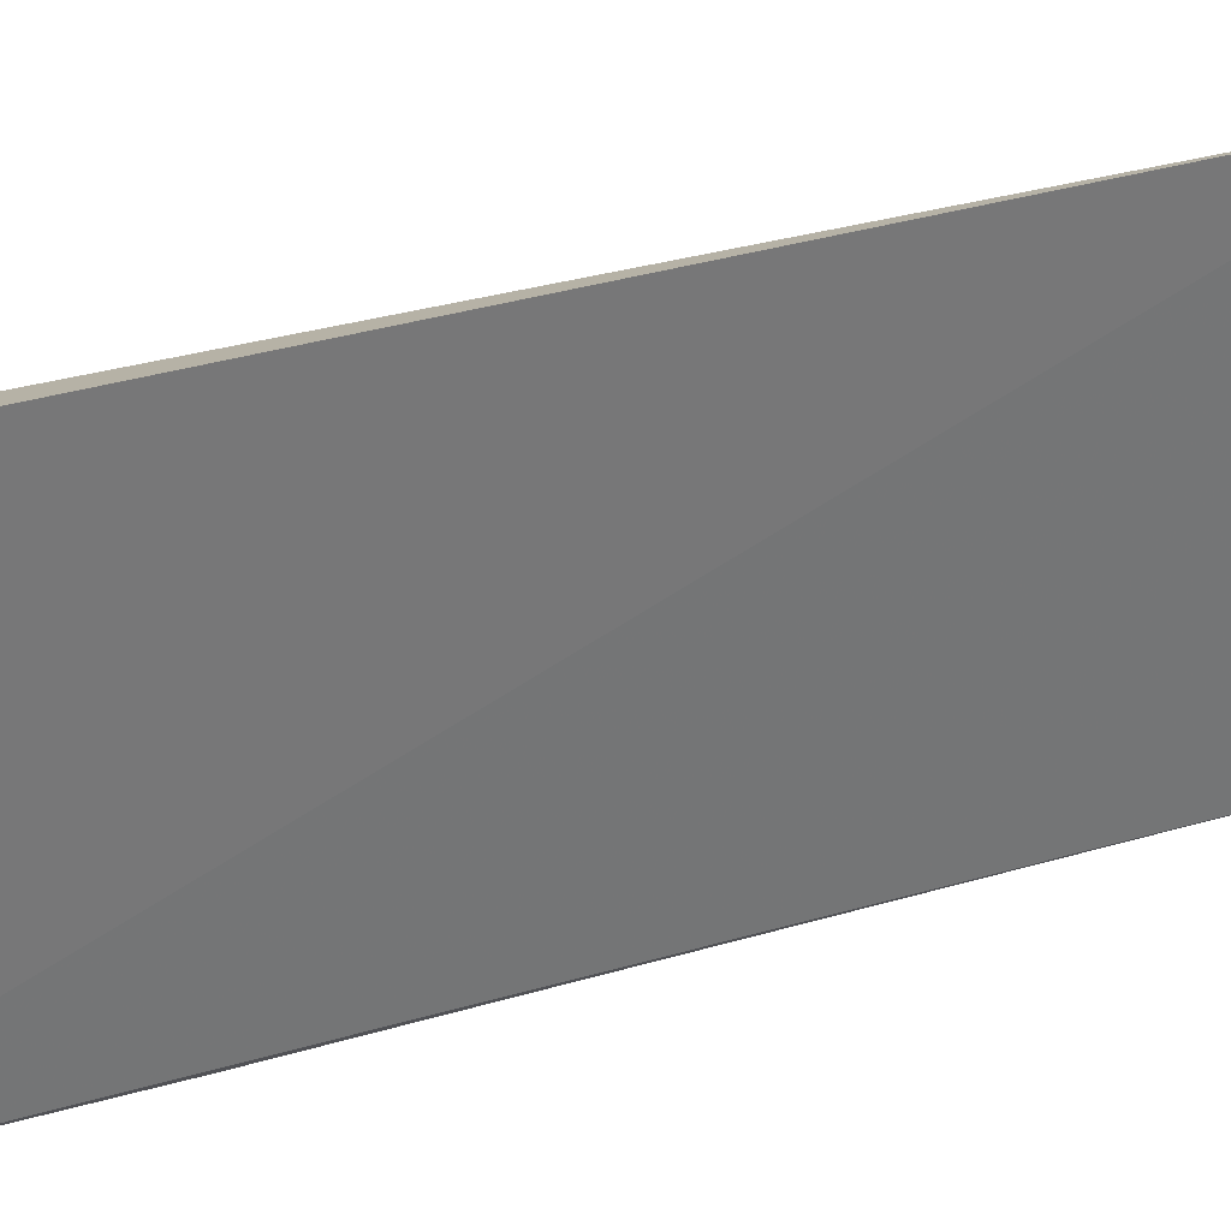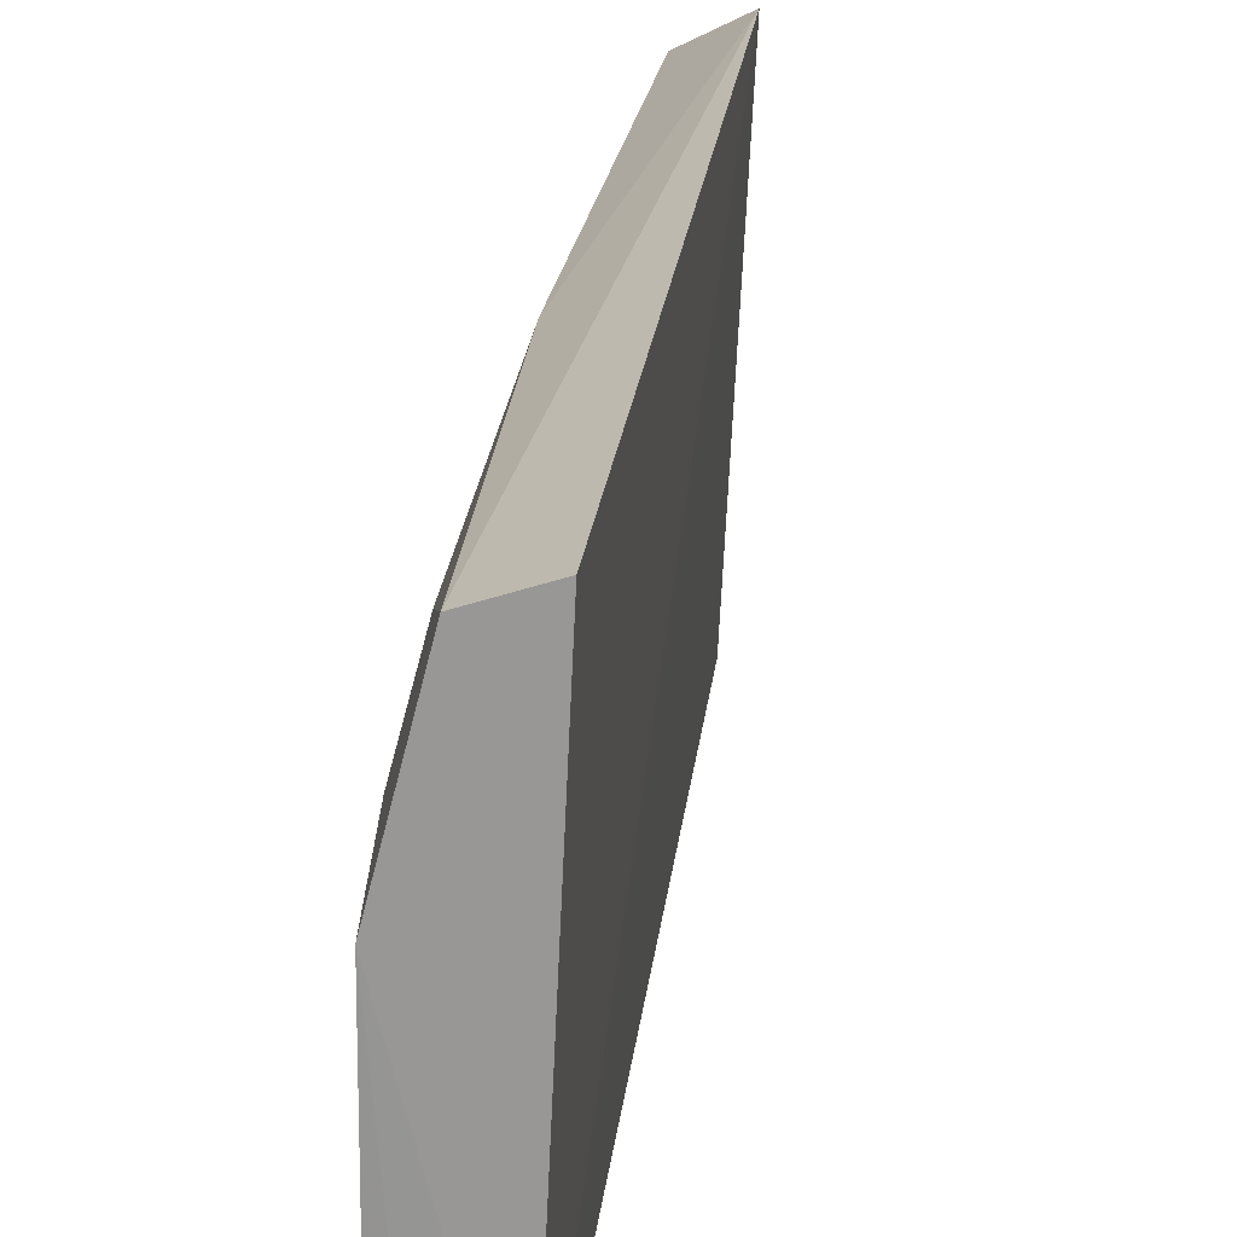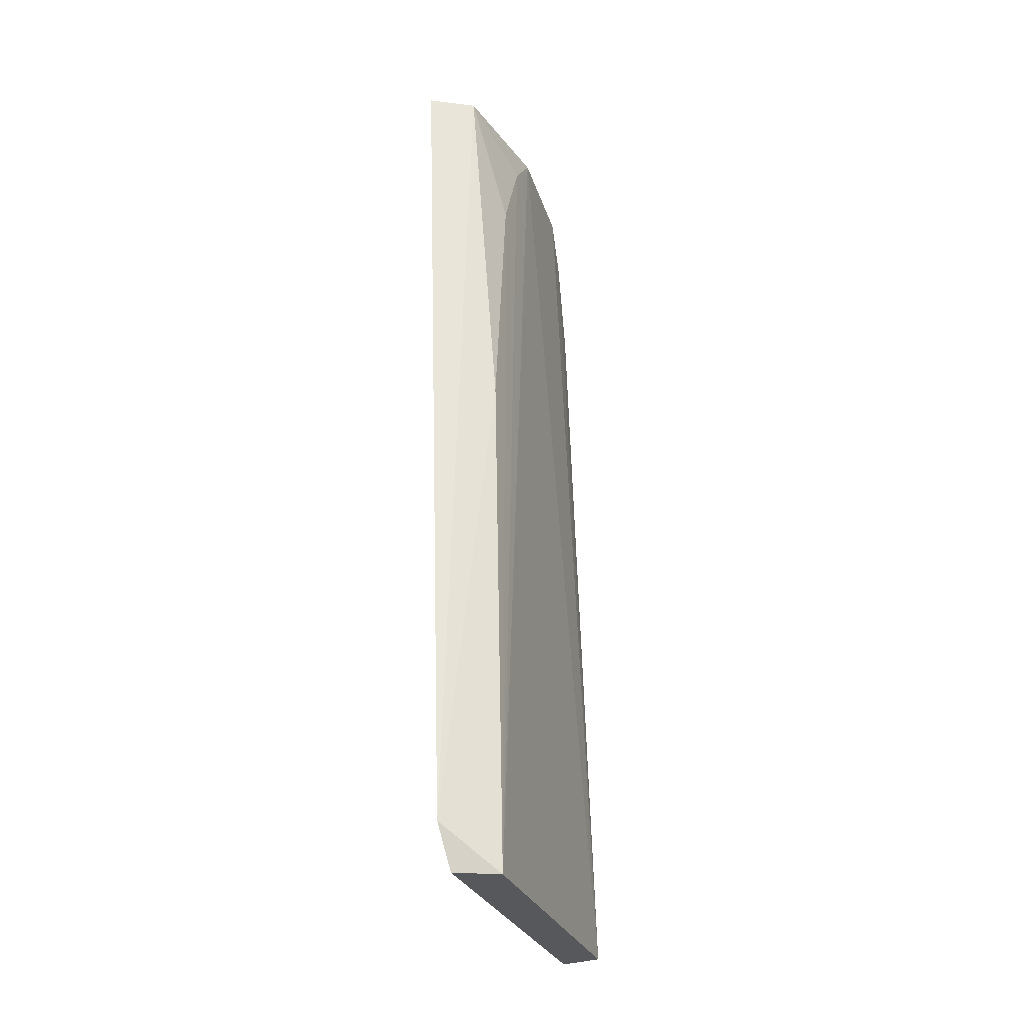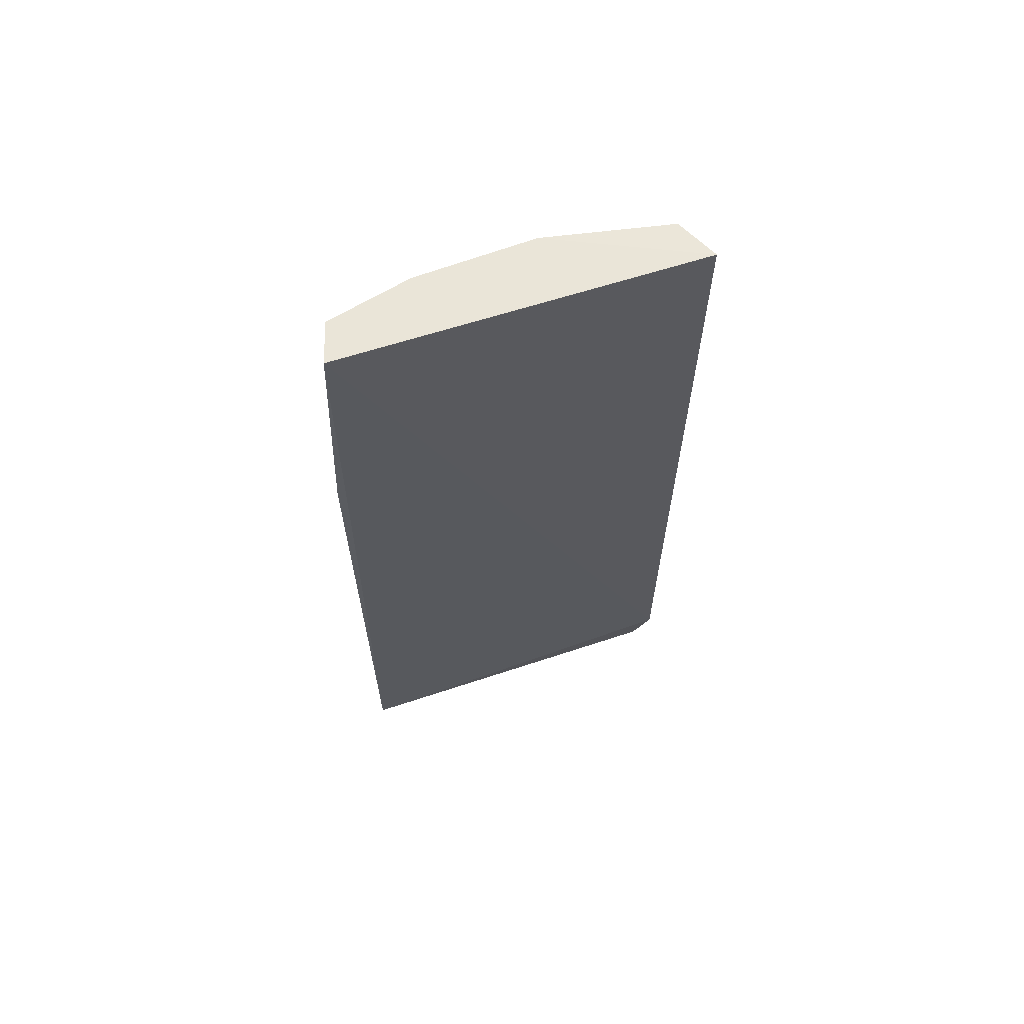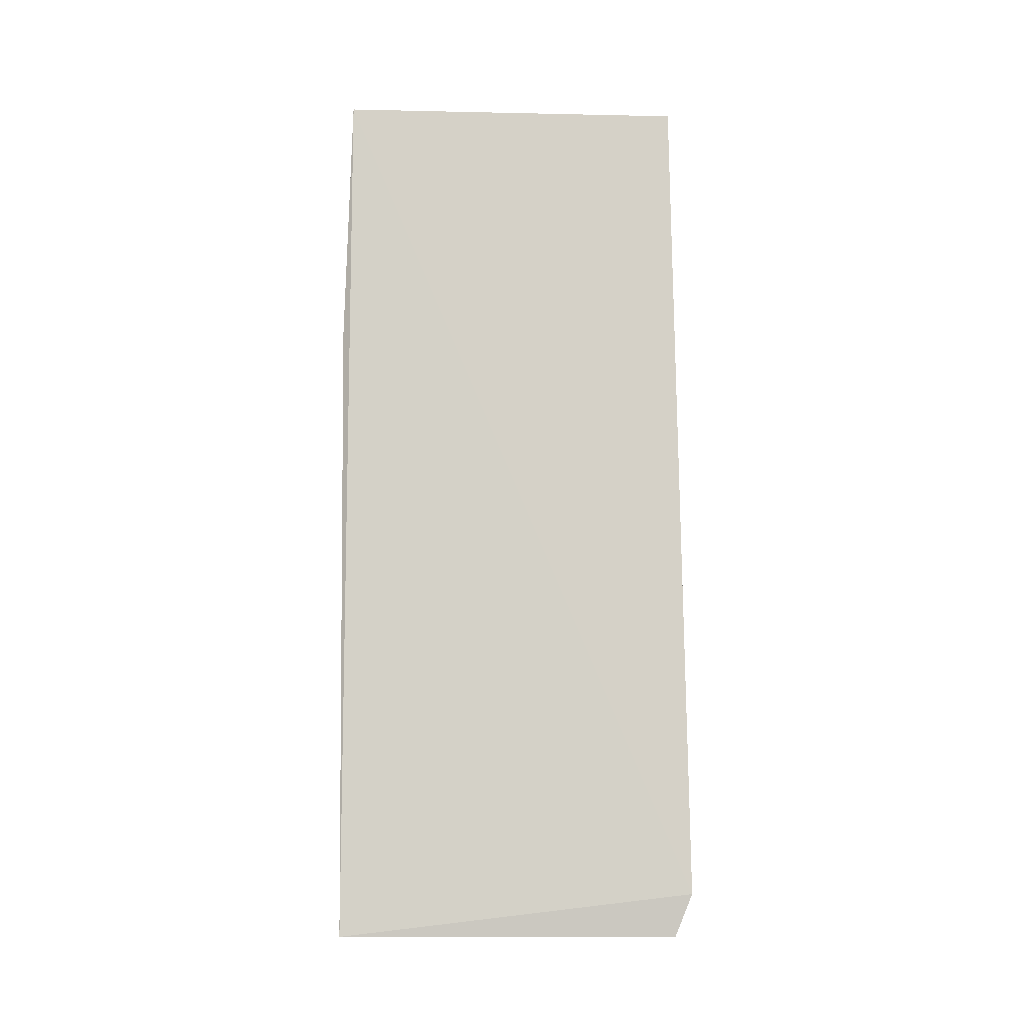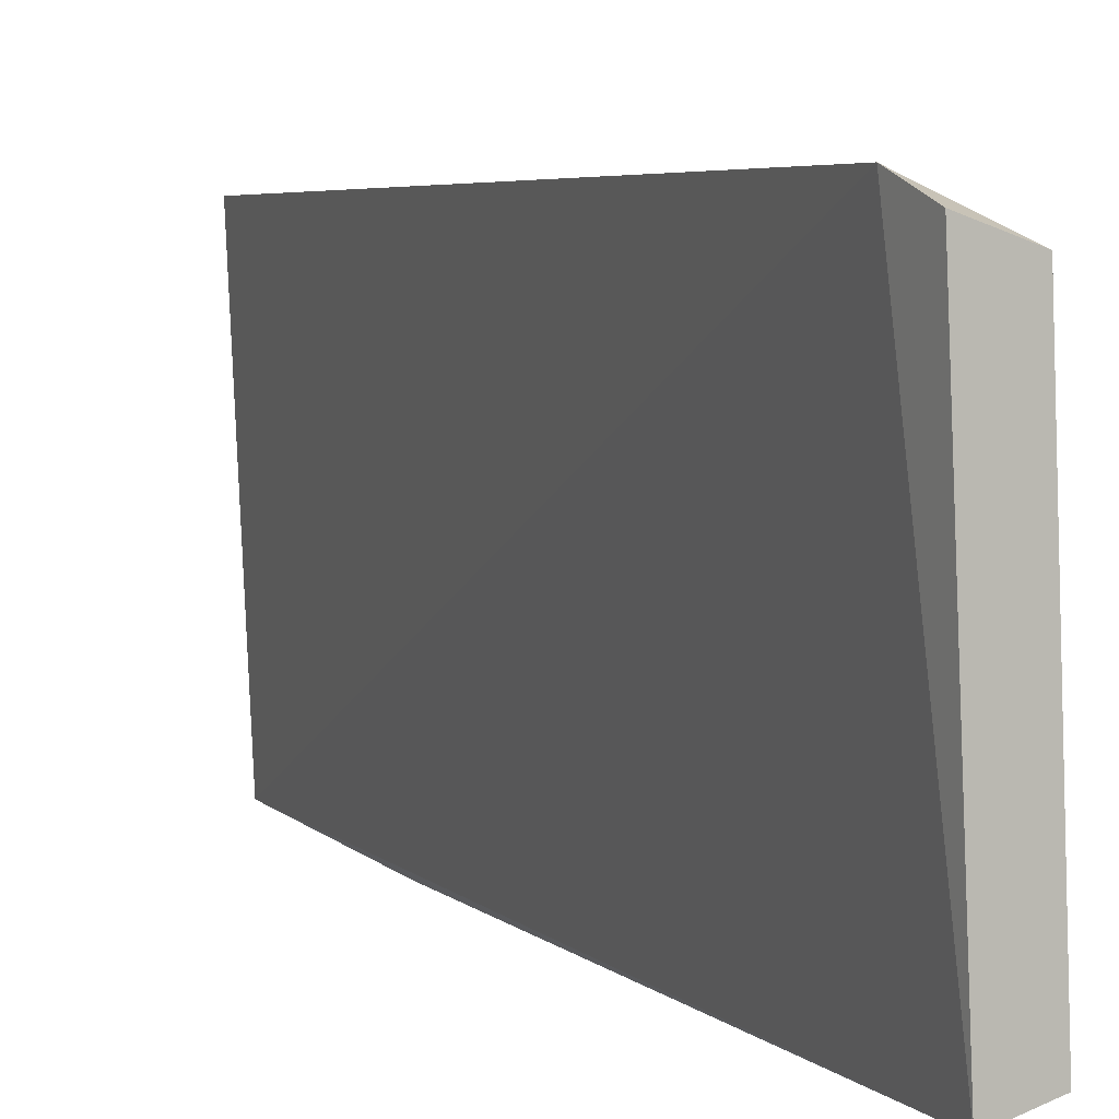
<metadata>
{"format":"obj","ext":"obj","renderer":"f3d","projection":"perspective","resolution":1024,"background":"white","views":[{"elev":31.1,"azim":69.4,"up":"+Y"},{"elev":19.2,"azim":7.7,"up":"+Y"},{"elev":-28.4,"azim":-164.3,"up":"+Z"},{"elev":62.6,"azim":68.8,"up":"+Z"},{"elev":-12.1,"azim":85.1,"up":"+Z"},{"elev":5.4,"azim":160.6,"up":"+Y"}]}
</metadata>
<code>
v -0.1145 -0.09914 0.2206
v -0.1278 -0.09828 -0.09841
v -0.1194 0.03094 -0.08315
v -0.1087 0.02571 0.2199
v -0.1358 -0.0226 0.2179
v -0.1341 -0.09102 0.173
v -0.1377 0.01941 -0.09869
v -0.1205 -0.1014 0.1295
v -0.1294 -0.09386 0.2188
v -0.1224 0.02498 -0.09848
v -0.142 -0.09332 -0.09863
v -0.1248 0.01989 0.2182
v -0.1358 -0.06419 0.2179
v -0.1341 0.01805 0.08267
v -0.135 -0.07749 0.203
v -0.1348 -0.009153 0.203
v -0.1339 0.004349 0.173
f 1 2 3
f 1 3 4
f 5 1 4
f 8 2 1
f 9 1 5
f 9 8 1
f 10 7 3
f 10 3 2
f 11 5 7
f 11 2 8
f 11 9 6
f 11 8 9
f 11 10 2
f 11 7 10
f 12 5 4
f 12 4 3
f 13 9 5
f 13 5 11
f 14 12 3
f 14 3 7
f 15 6 9
f 15 9 13
f 15 13 11
f 15 11 6
f 16 7 5
f 16 5 12
f 17 14 7
f 17 7 16
f 17 16 12
f 17 12 14

</code>
